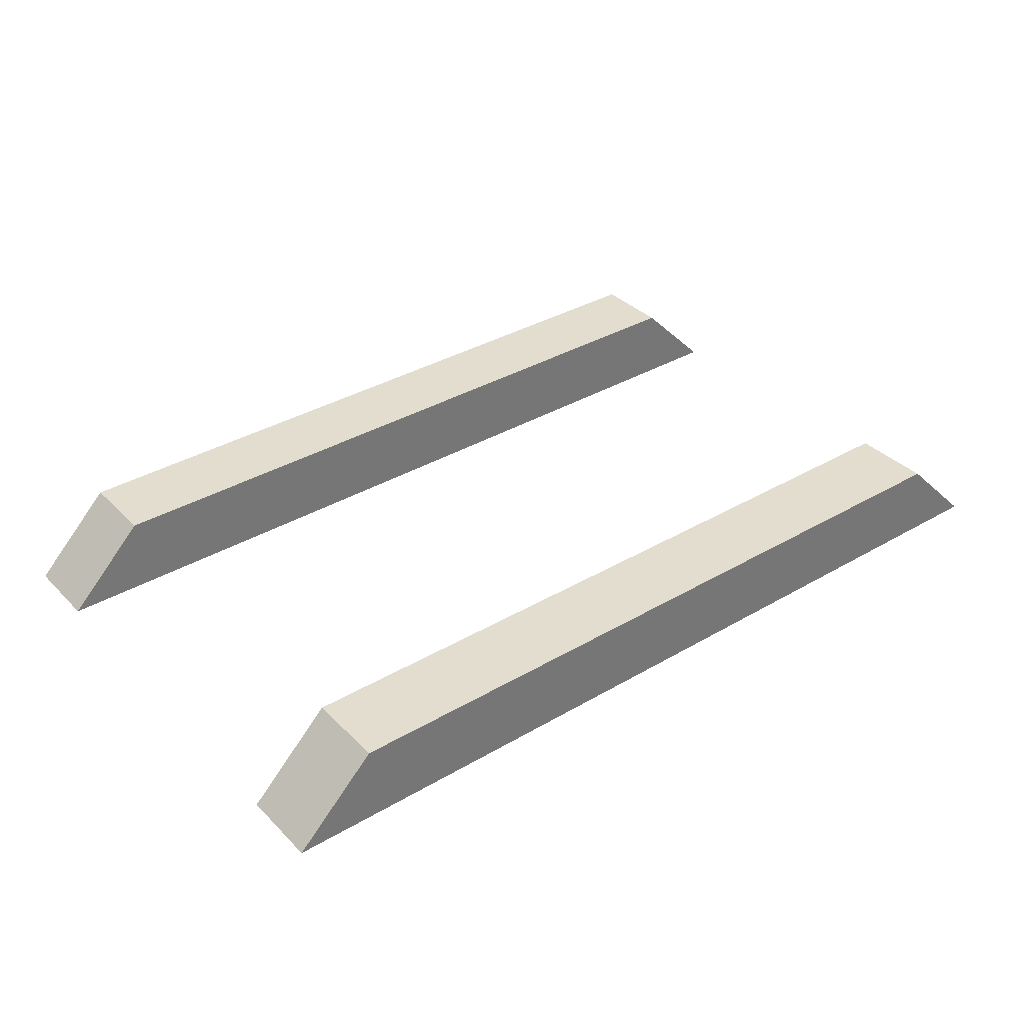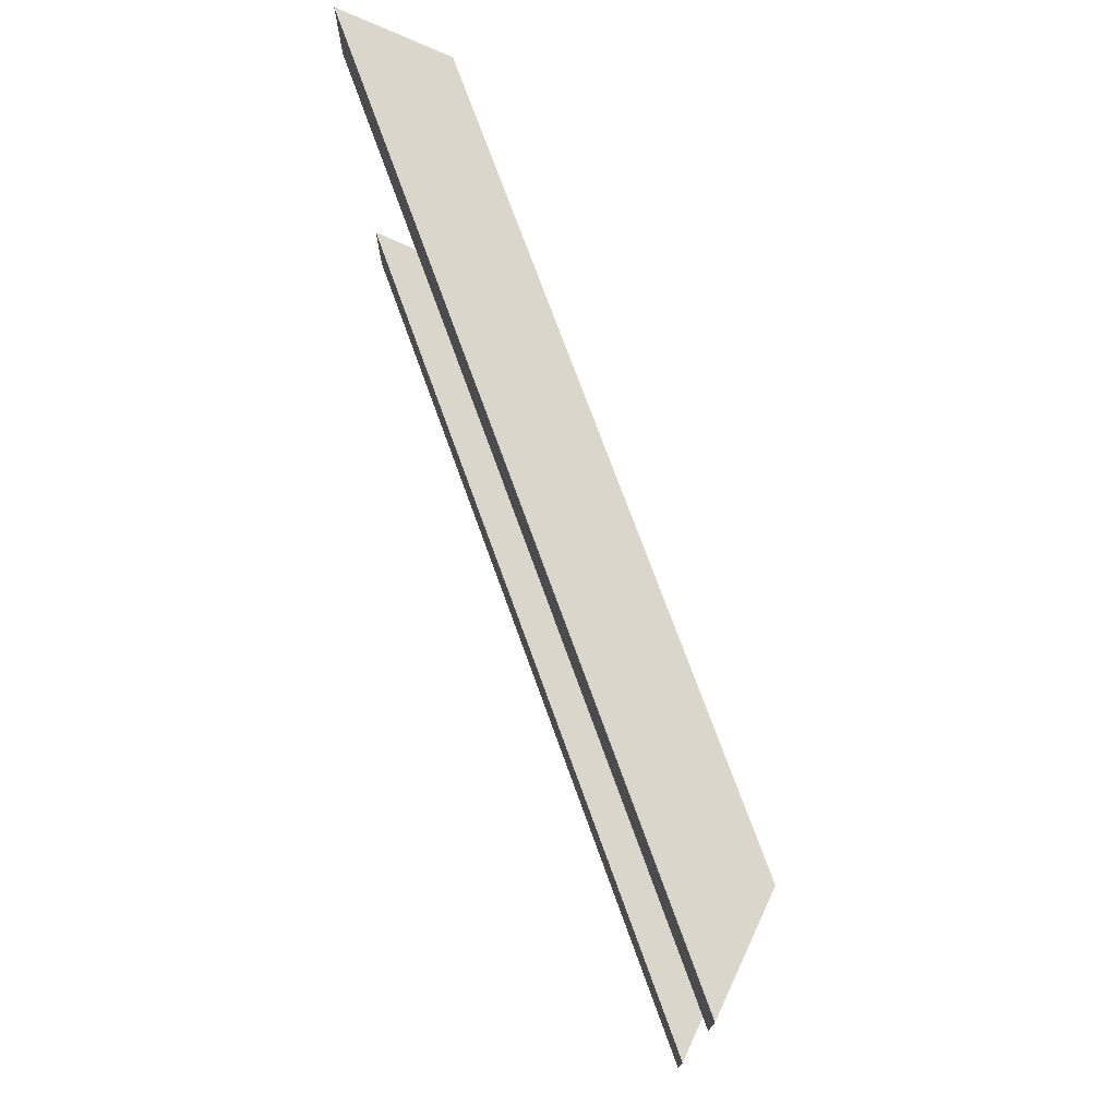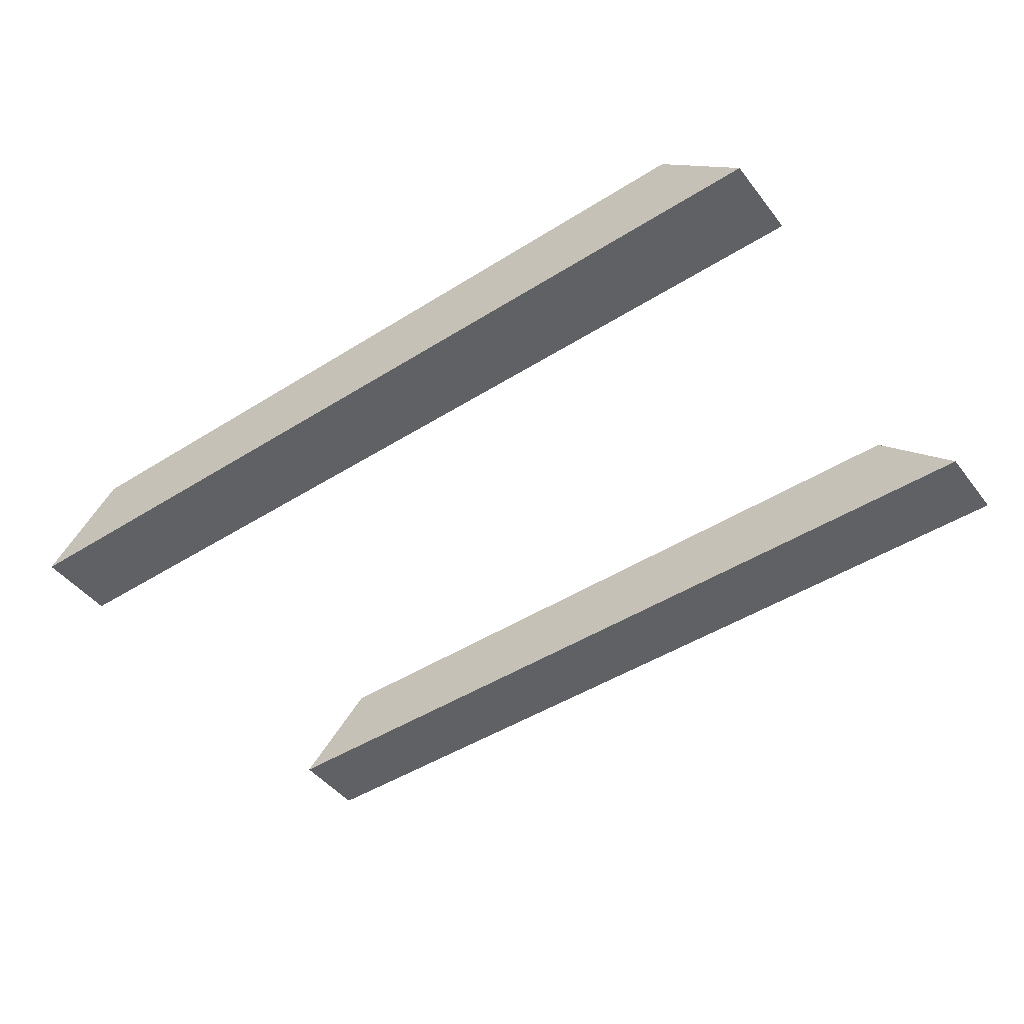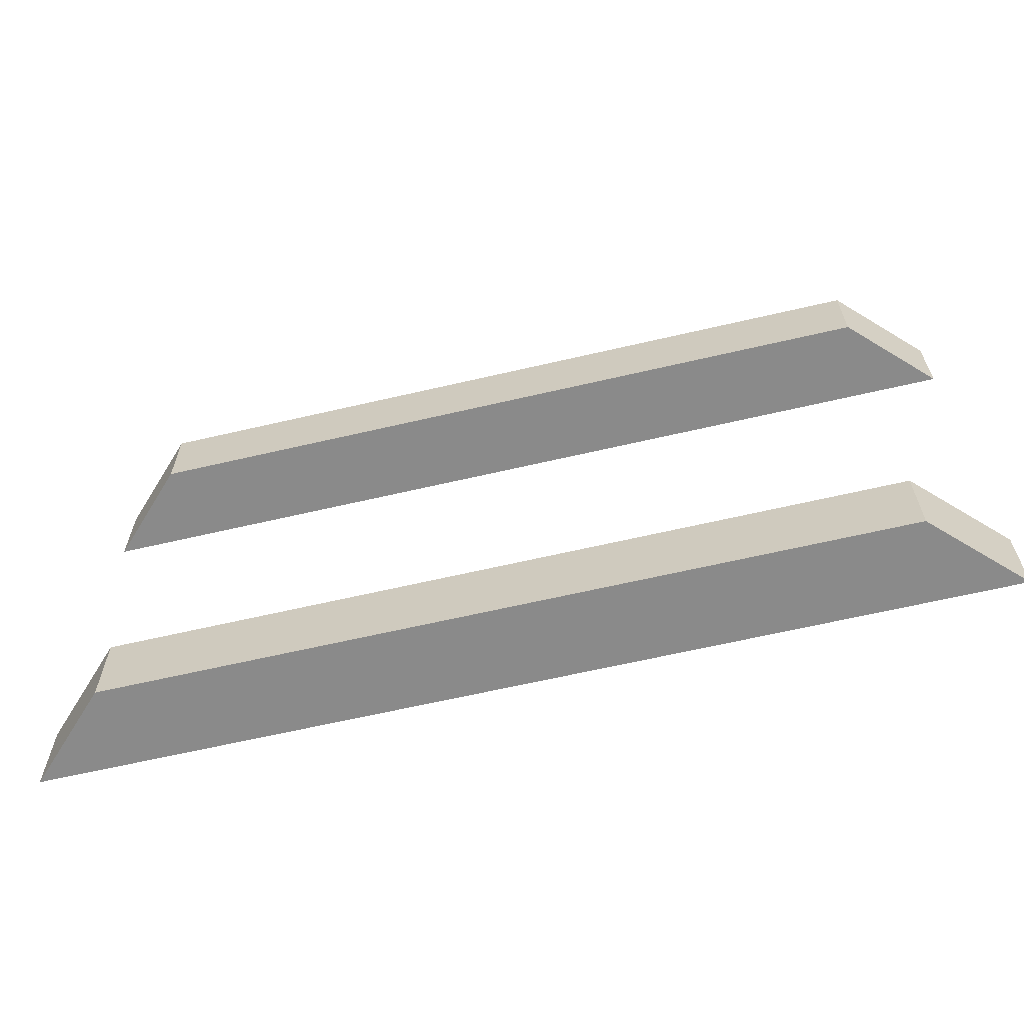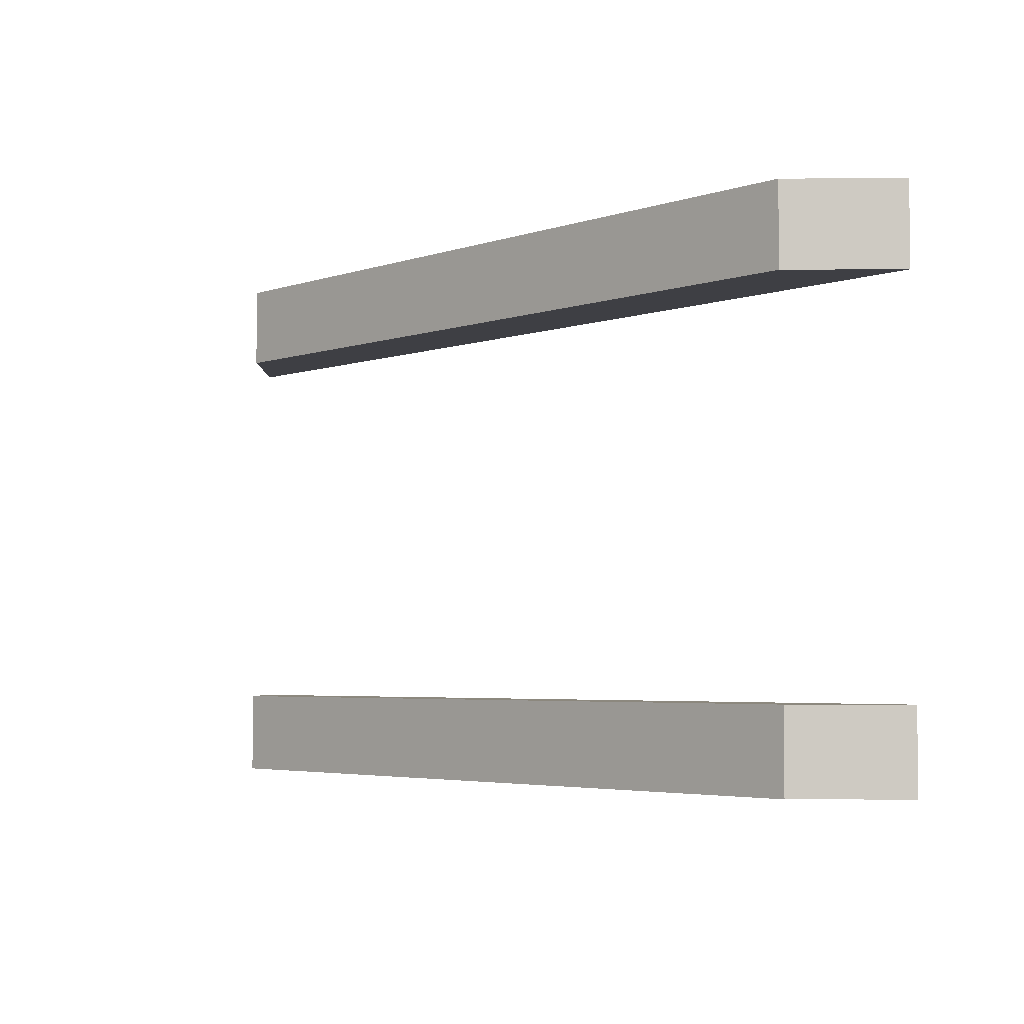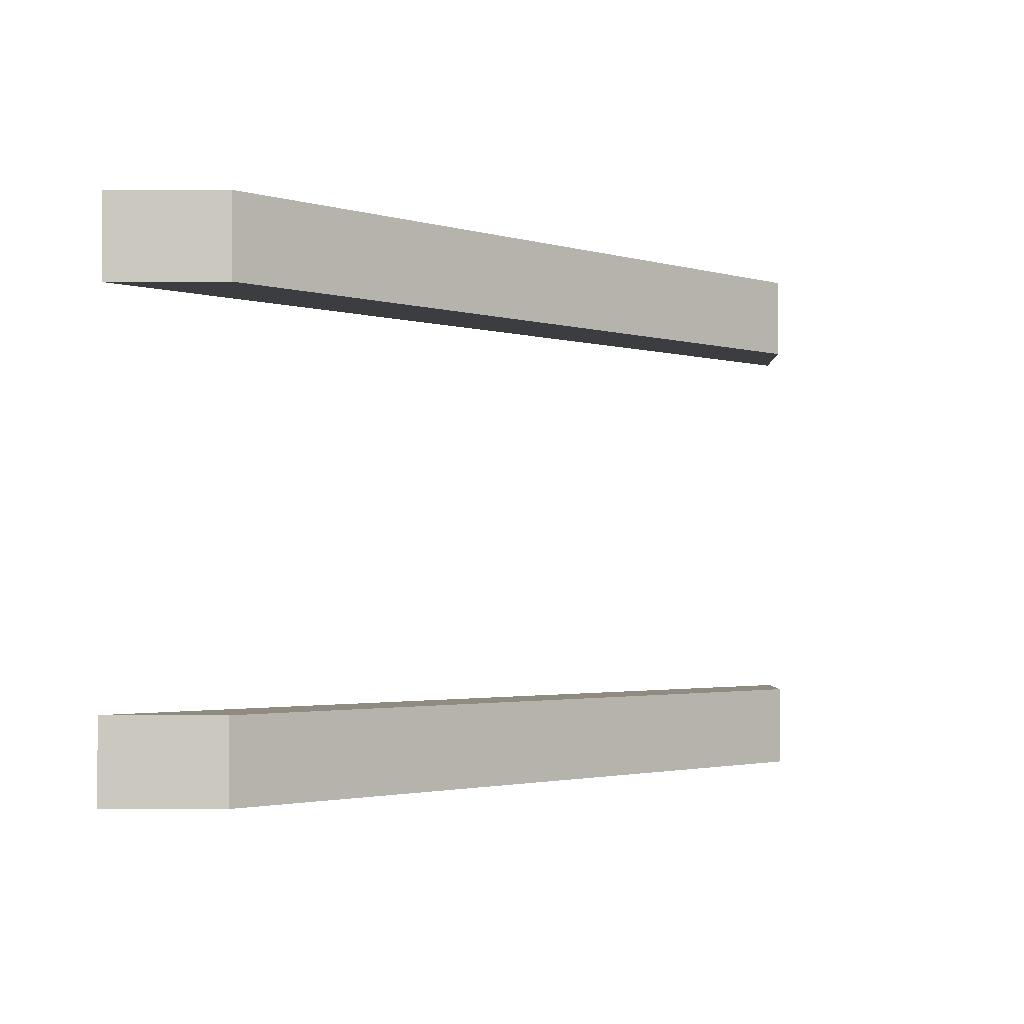
<metadata>
{"format":"obj","ext":"obj","renderer":"f3d","projection":"perspective","resolution":1024,"background":"white","views":[{"elev":35.5,"azim":-37.8,"up":"+Z"},{"elev":73.5,"azim":-109.9,"up":"+Y"},{"elev":-46.5,"azim":-144.3,"up":"+Z"},{"elev":-63.4,"azim":13.3,"up":"+Y"},{"elev":-4.4,"azim":46.1,"up":"+Y"},{"elev":-2.5,"azim":-43.8,"up":"+Y"}]}
</metadata>
<code>
g Part 2
v -0.1421 -0.05862 0
v -0.1171 -0.05862 0.025
v 0.1171 -0.05862 0.025
v 0.1421 -0.05862 0
v 0.1171 -0.08362 0.025
v -0.1171 -0.08362 0.025
v -0.1421 -0.08362 0
v 0.1421 -0.08362 0
o mesh0
f 1 2 3
f 3 4 1
o mesh1
f 5 3 2
f 2 6 5
o mesh2
f 7 8 5
f 5 6 7
o mesh3
f 7 1 4
f 4 8 7
o mesh4
f 7 6 2
f 2 1 7
o mesh5
f 5 8 4
f 4 3 5
g Part 1
v 0.1421 0.08338 0
v -0.1421 0.08338 0
v -0.1171 0.08338 0.025
v 0.1171 0.08338 0.025
v -0.1171 0.05838 0.025
v 0.1171 0.05838 0.025
v -0.1421 0.05838 0
v 0.1421 0.05838 0
o mesh6
f 9 10 11
f 11 12 9
o mesh7
f 12 11 13
f 13 14 12
o mesh8
f 15 16 14
f 14 13 15
o mesh9
f 16 15 10
f 10 9 16
o mesh10
f 14 16 9
f 9 12 14
o mesh11
f 10 15 13
f 13 11 10

</code>
